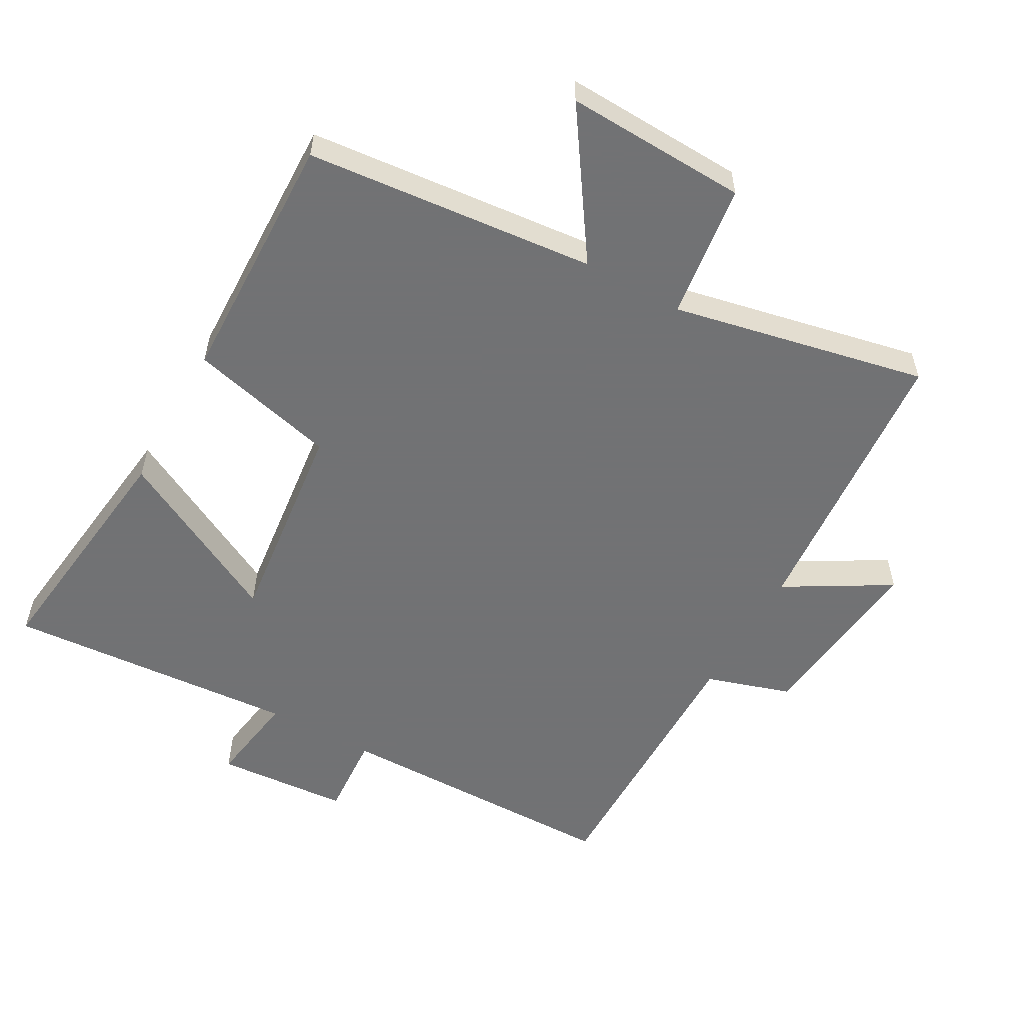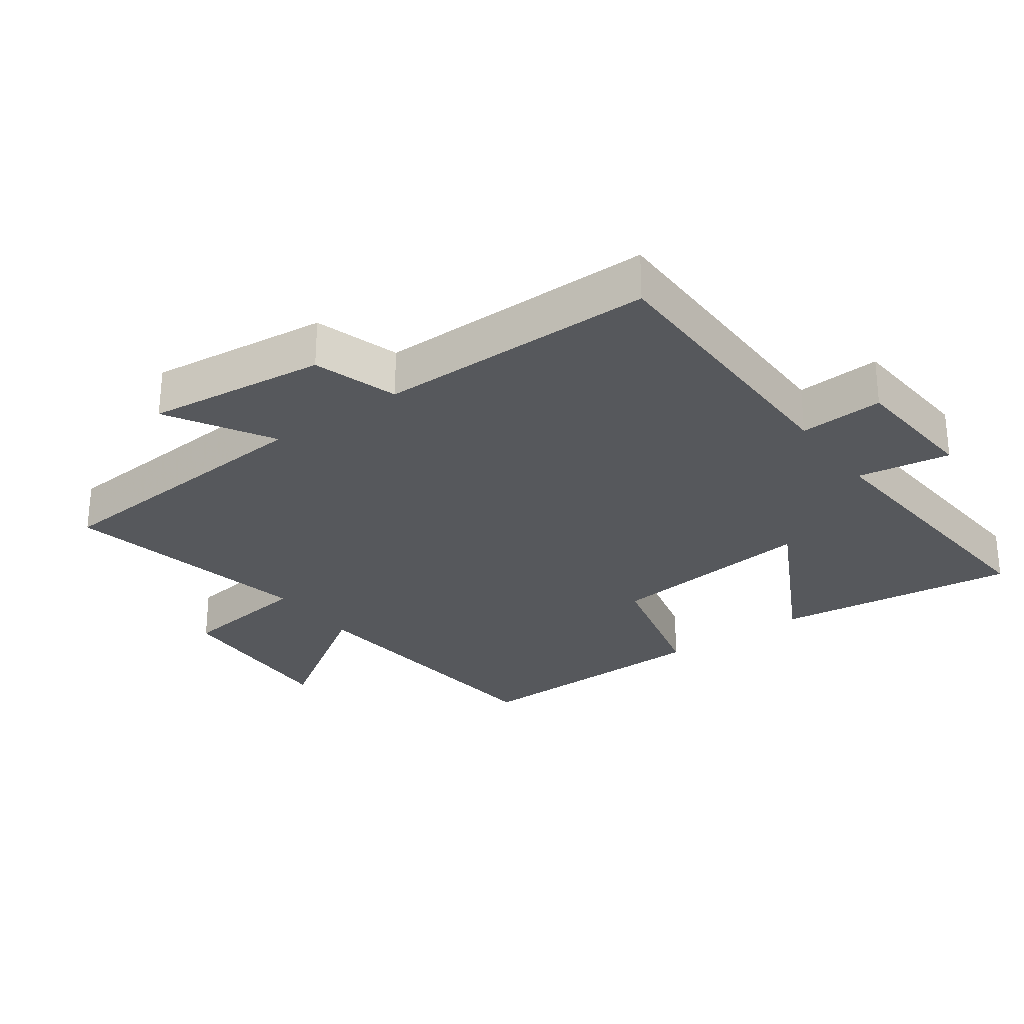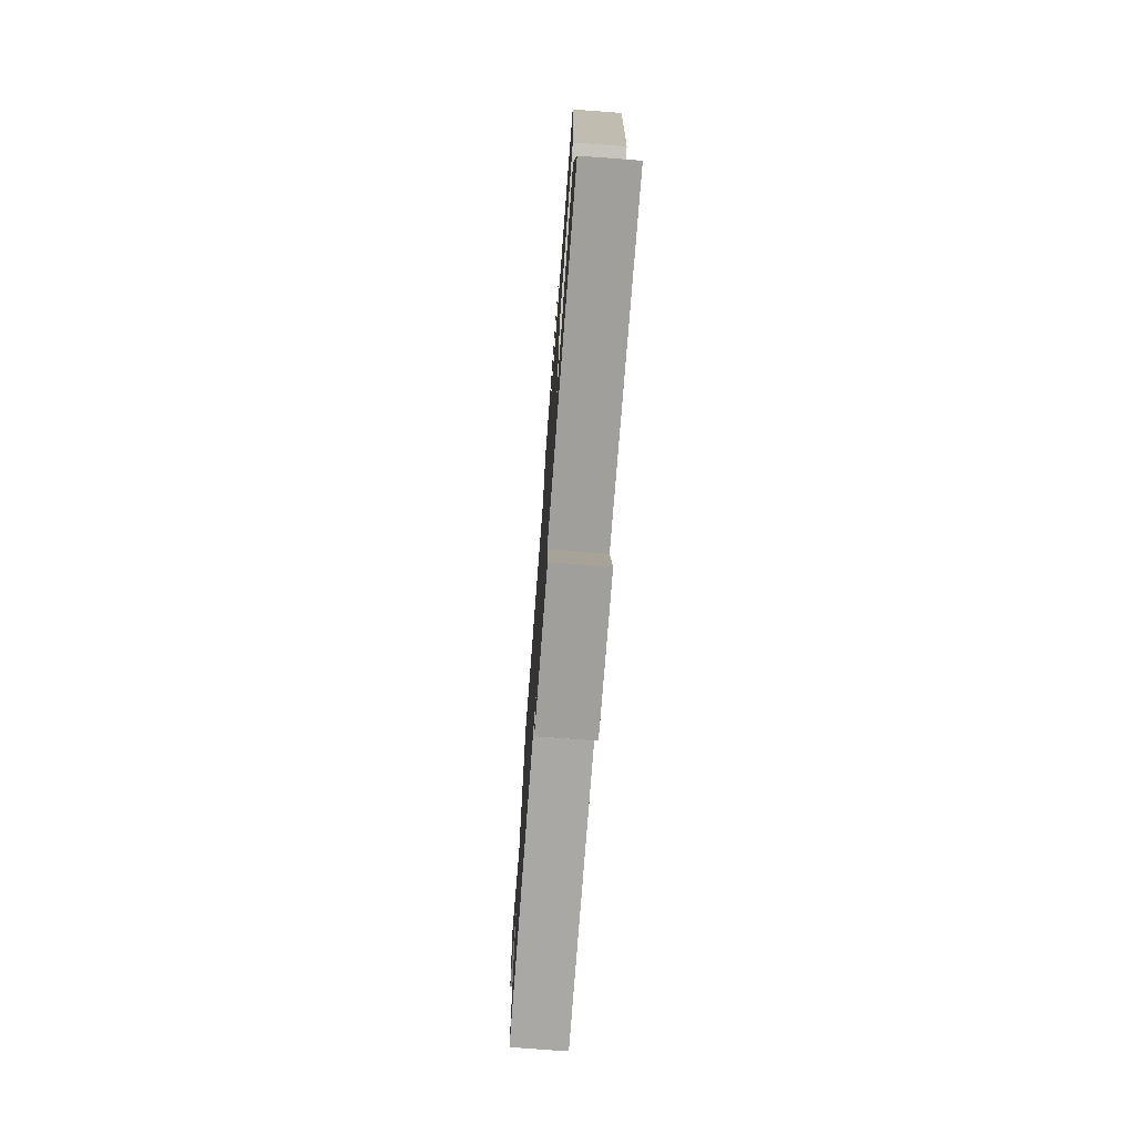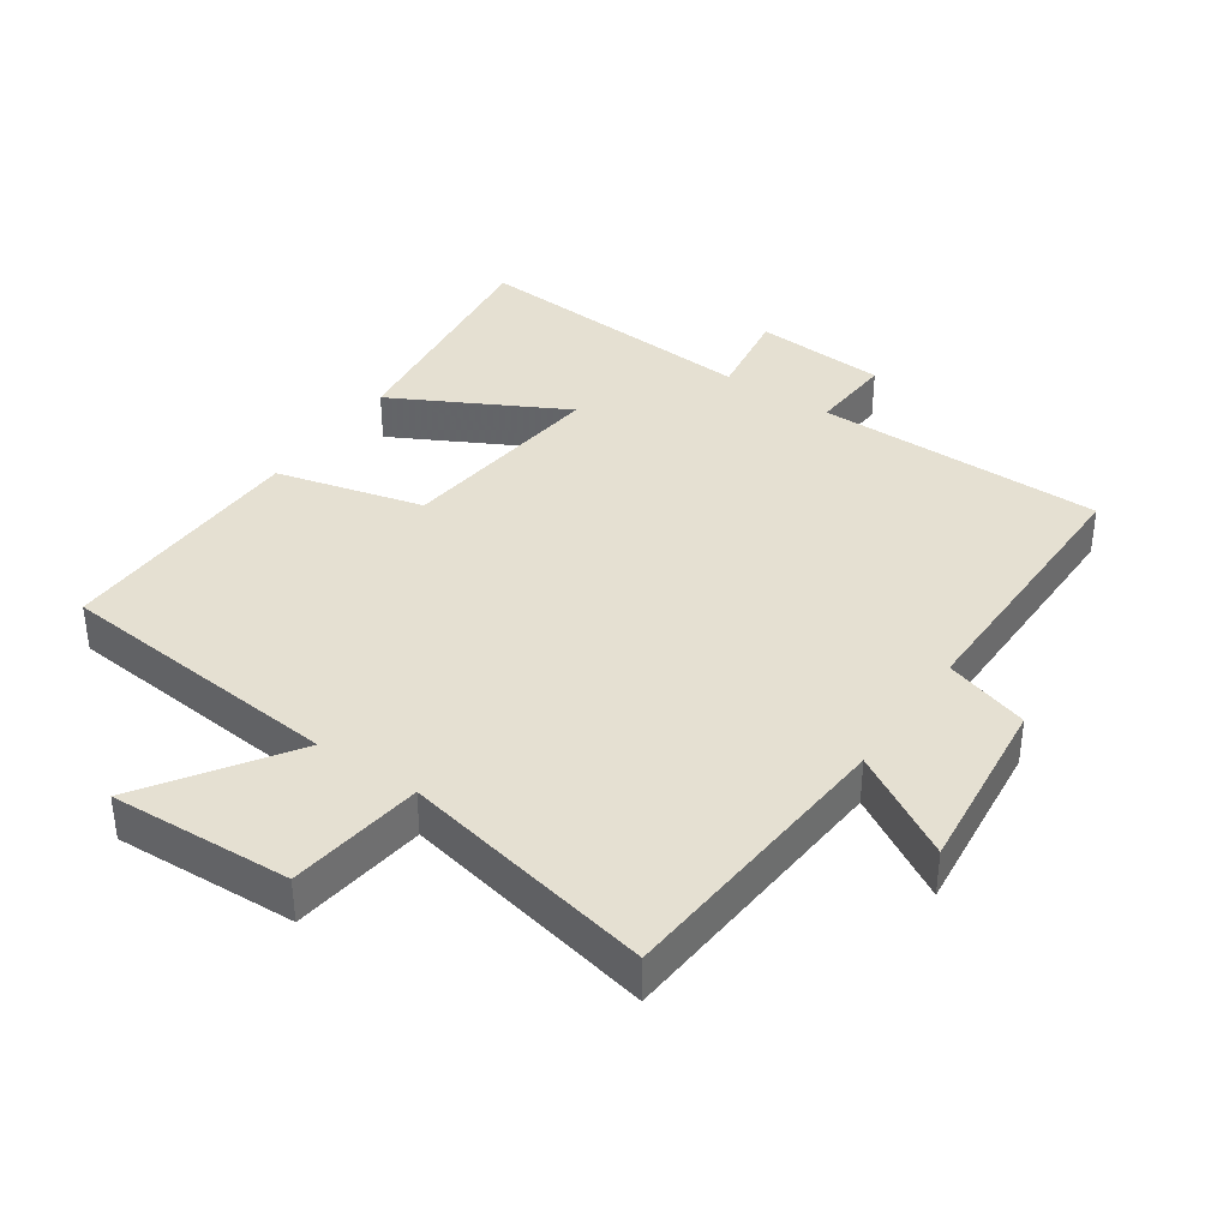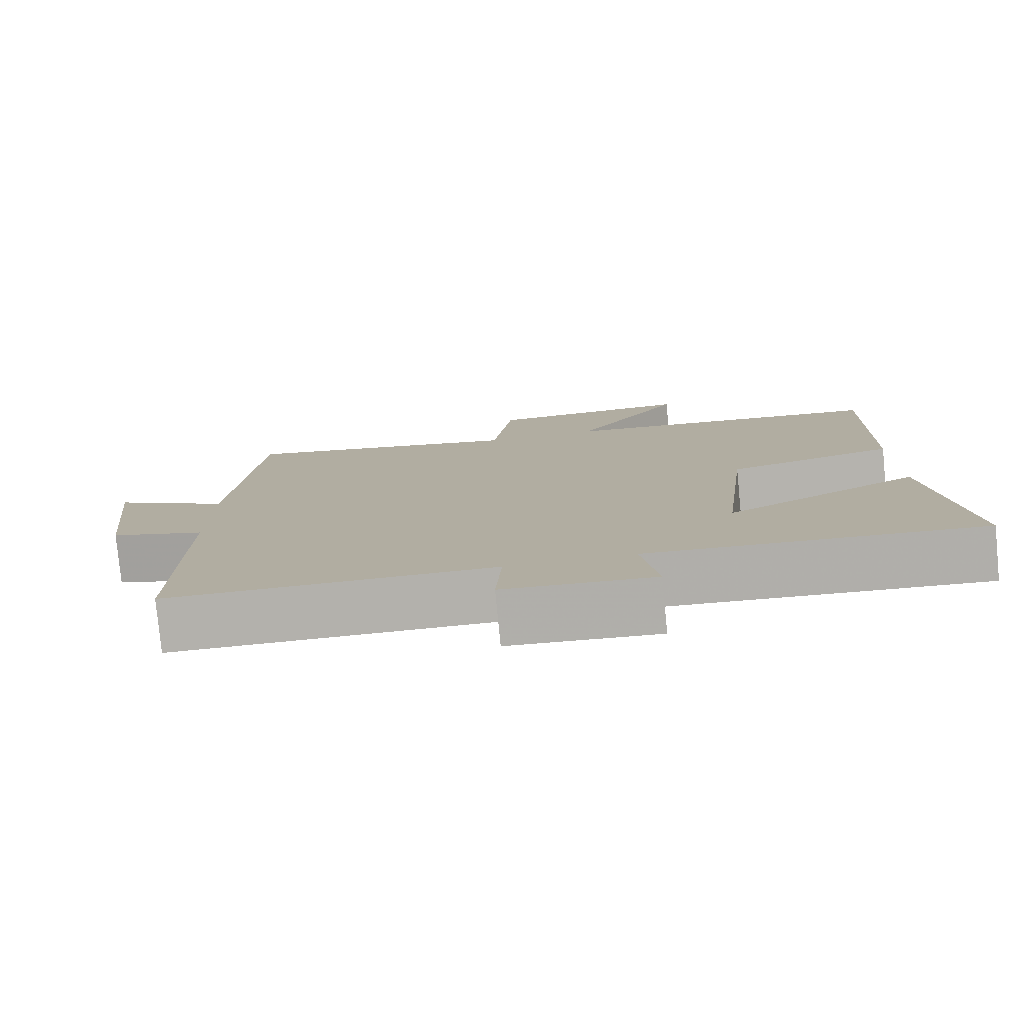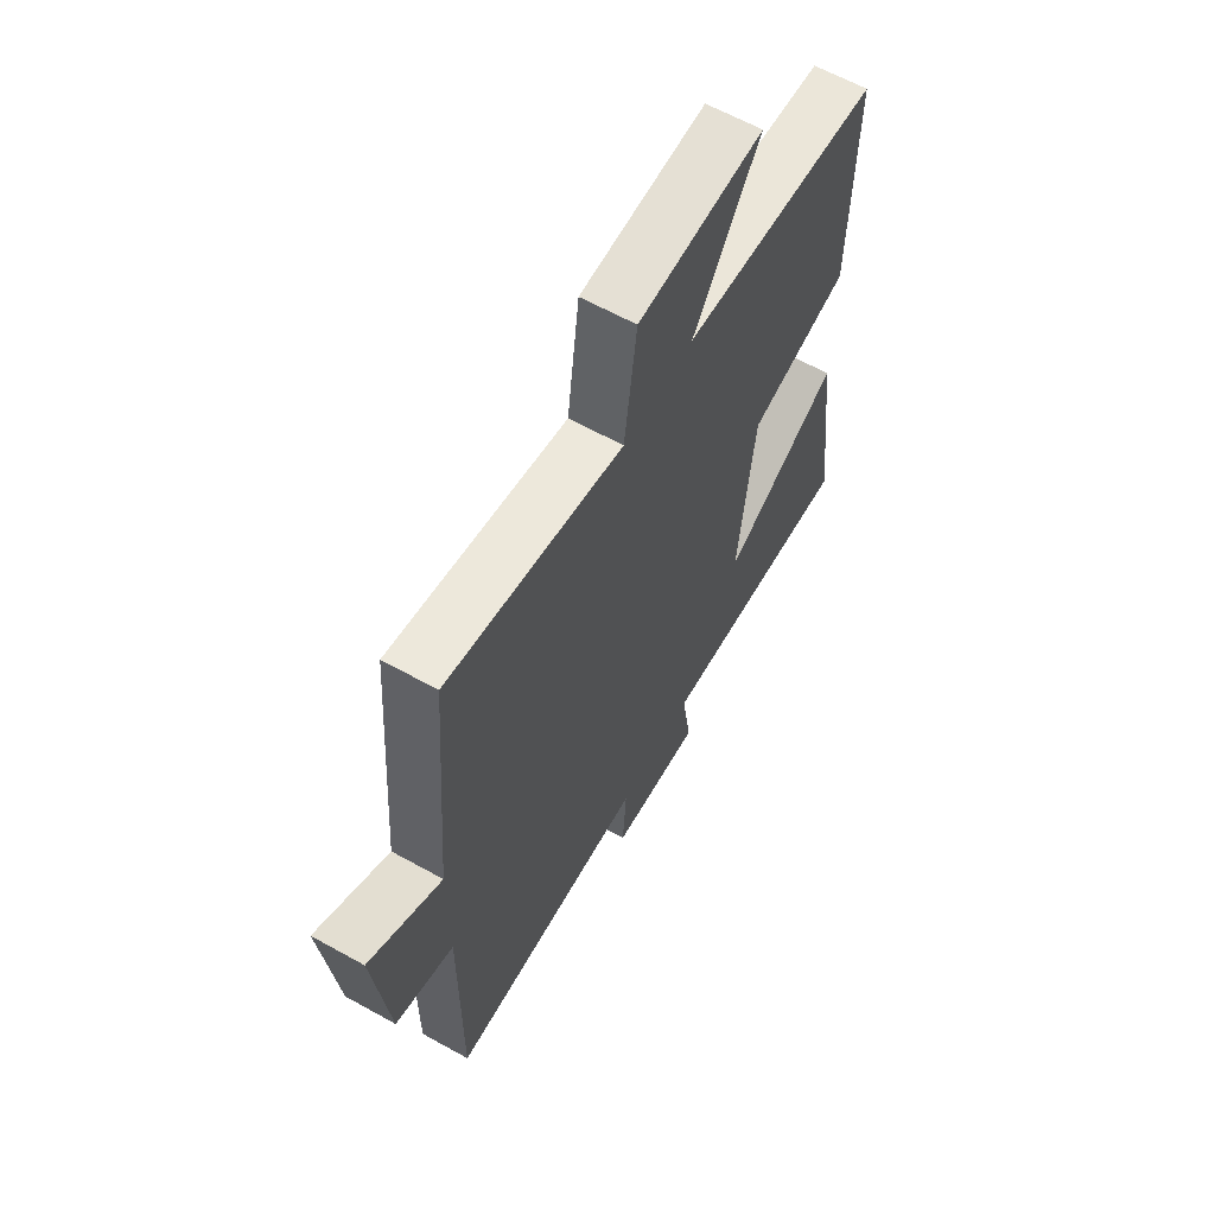
<metadata>
{"format":"obj","ext":"obj","renderer":"f3d","projection":"perspective","resolution":1024,"background":"white","views":[{"elev":-55.6,"azim":-29.1,"up":"+Y"},{"elev":-27.8,"azim":125.9,"up":"+Y"},{"elev":-75.2,"azim":-94.3,"up":"+Z"},{"elev":37.8,"azim":34.4,"up":"+Y"},{"elev":-79.1,"azim":-174.5,"up":"+Z"},{"elev":62.7,"azim":119.4,"up":"+Z"}]}
</metadata>
<code>
v 0.465 0.07 0.579
v 0.5 0.07 0.143
v 0.658 0.07 0.235
v 0.628 0.07 -0.037
v 0.5 0.07 -0.077
v 0.502 0.07 -0.498
v 0.065 0.07 -0.5
v 0.073 0.07 -0.627
v -0.127 0.07 -0.641
v -0.105 0.07 -0.5
v -0.546 0.07 -0.531
v -0.5 0.07 -0.162
v -0.242 0.07 -0.298
v -0.278 0.07 0.02
v -0.5 0.07 0.076
v -0.509 0.07 0.459
v -0.074 0.07 0.5
v -0.219 0.07 0.716
v 0.055 0.07 0.704
v 0.082 0.07 0.5
v 0.465 0 0.579
v 0.5 0 0.143
v 0.658 0 0.235
v 0.628 0 -0.037
v 0.5 0 -0.077
v 0.502 0 -0.498
v 0.065 0 -0.5
v 0.073 0 -0.627
v -0.127 0 -0.641
v -0.105 0 -0.5
v -0.546 0 -0.531
v -0.5 0 -0.162
v -0.242 0 -0.298
v -0.278 0 0.02
v -0.5 0 0.076
v -0.509 0 0.459
v -0.074 0 0.5
v -0.219 0 0.716
v 0.055 0 0.704
v 0.082 0 0.5
f 17 18 19 20
f 16 17 20
f 15 16 20
f 14 15 20
f 20 1 2
f 14 20 2
f 13 14 2
f 10 11 12 13
f 10 13 2 3
f 7 8 9 10
f 5 6 7 10
f 5 10 3
f 3 4 5
f 40 39 38 37
f 40 37 36
f 40 36 35
f 40 35 34
f 22 21 40
f 22 40 34
f 22 34 33
f 33 32 31 30
f 23 22 33 30
f 30 29 28 27
f 30 27 26 25
f 23 30 25
f 25 24 23
f 1 21 22 2
f 2 22 23 3
f 3 23 24 4
f 4 24 25 5
f 5 25 26 6
f 6 26 27 7
f 7 27 28 8
f 8 28 29 9
f 9 29 30 10
f 10 30 31 11
f 11 31 32 12
f 12 32 33 13
f 13 33 34 14
f 14 34 35 15
f 15 35 36 16
f 16 36 37 17
f 17 37 38 18
f 18 38 39 19
f 19 39 40 20
f 20 40 21 1

</code>
